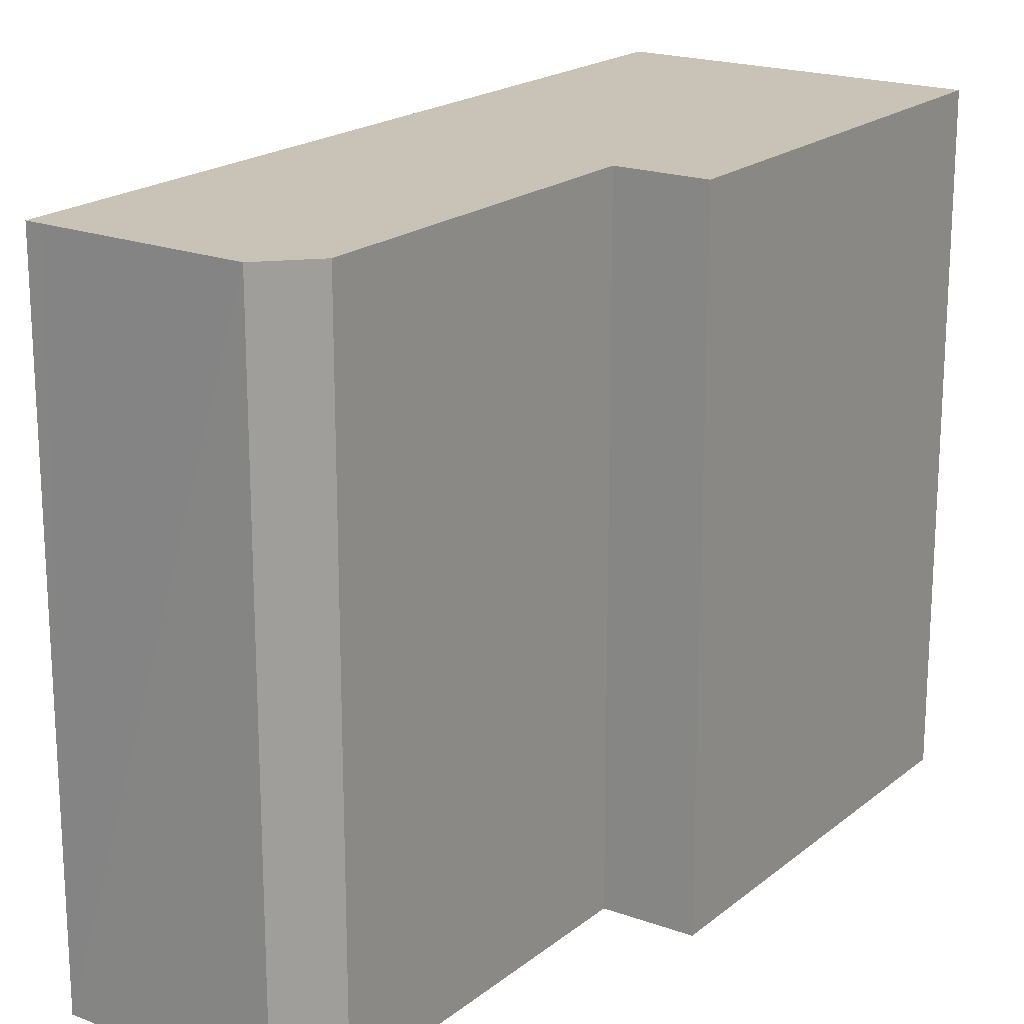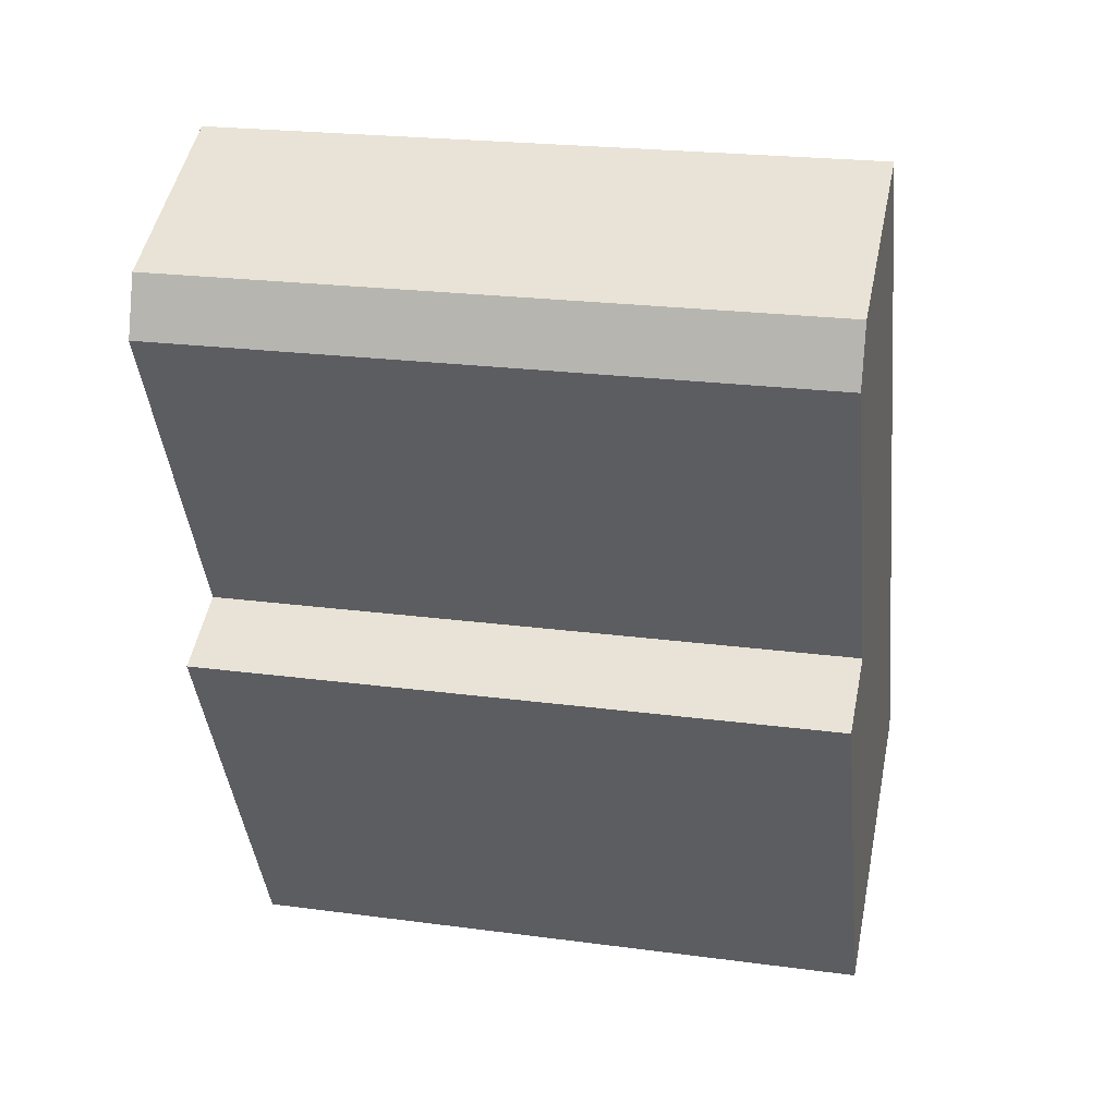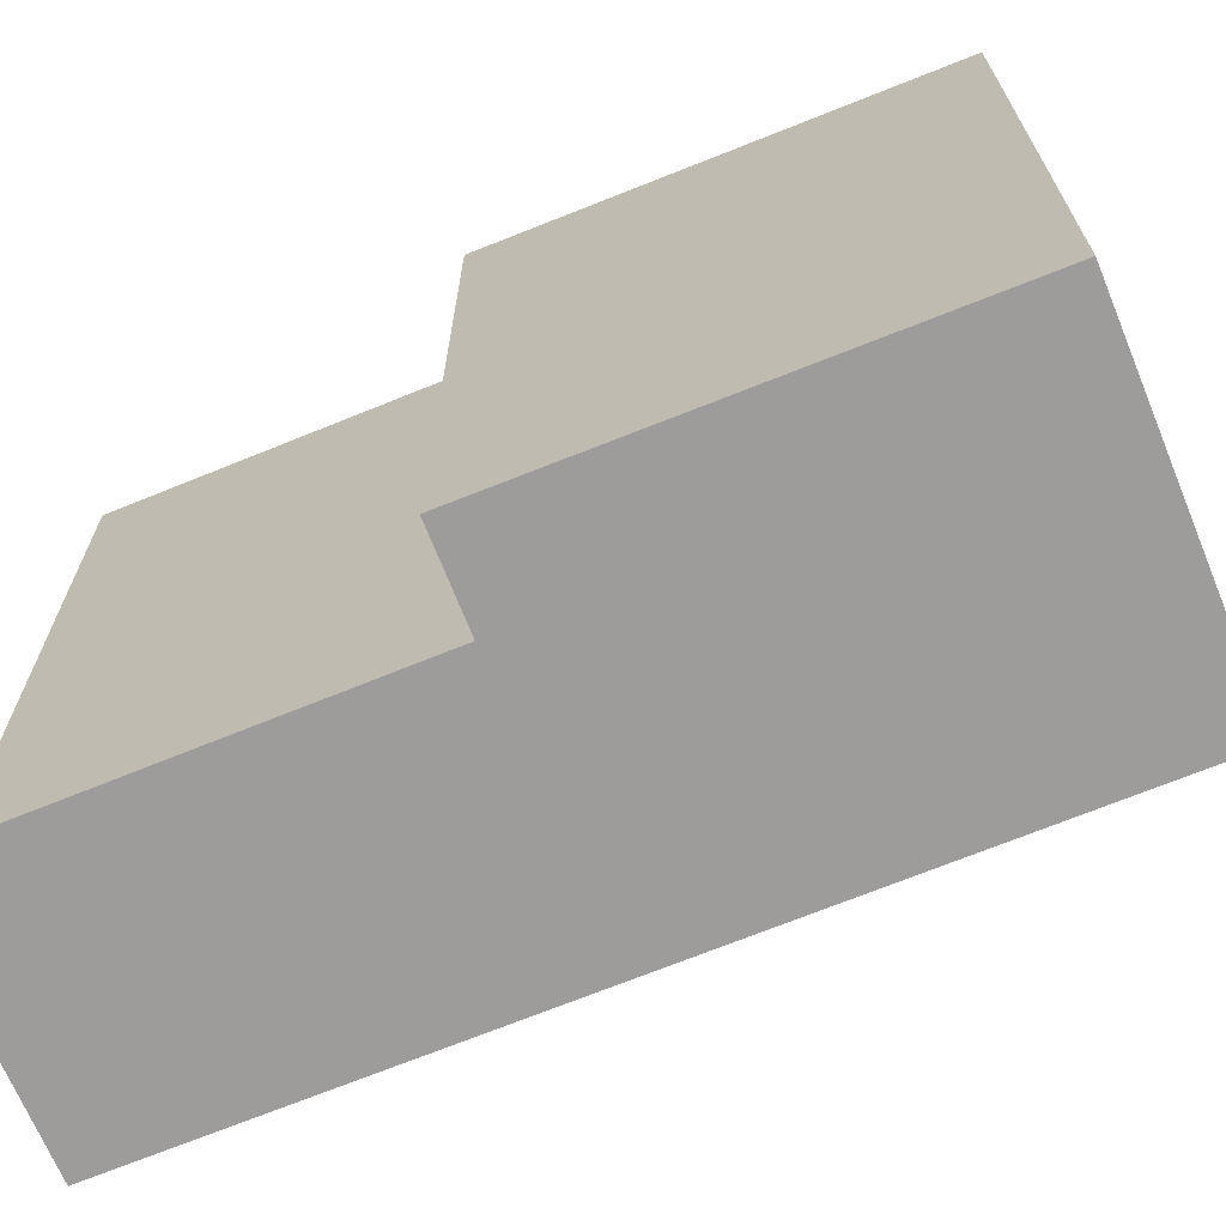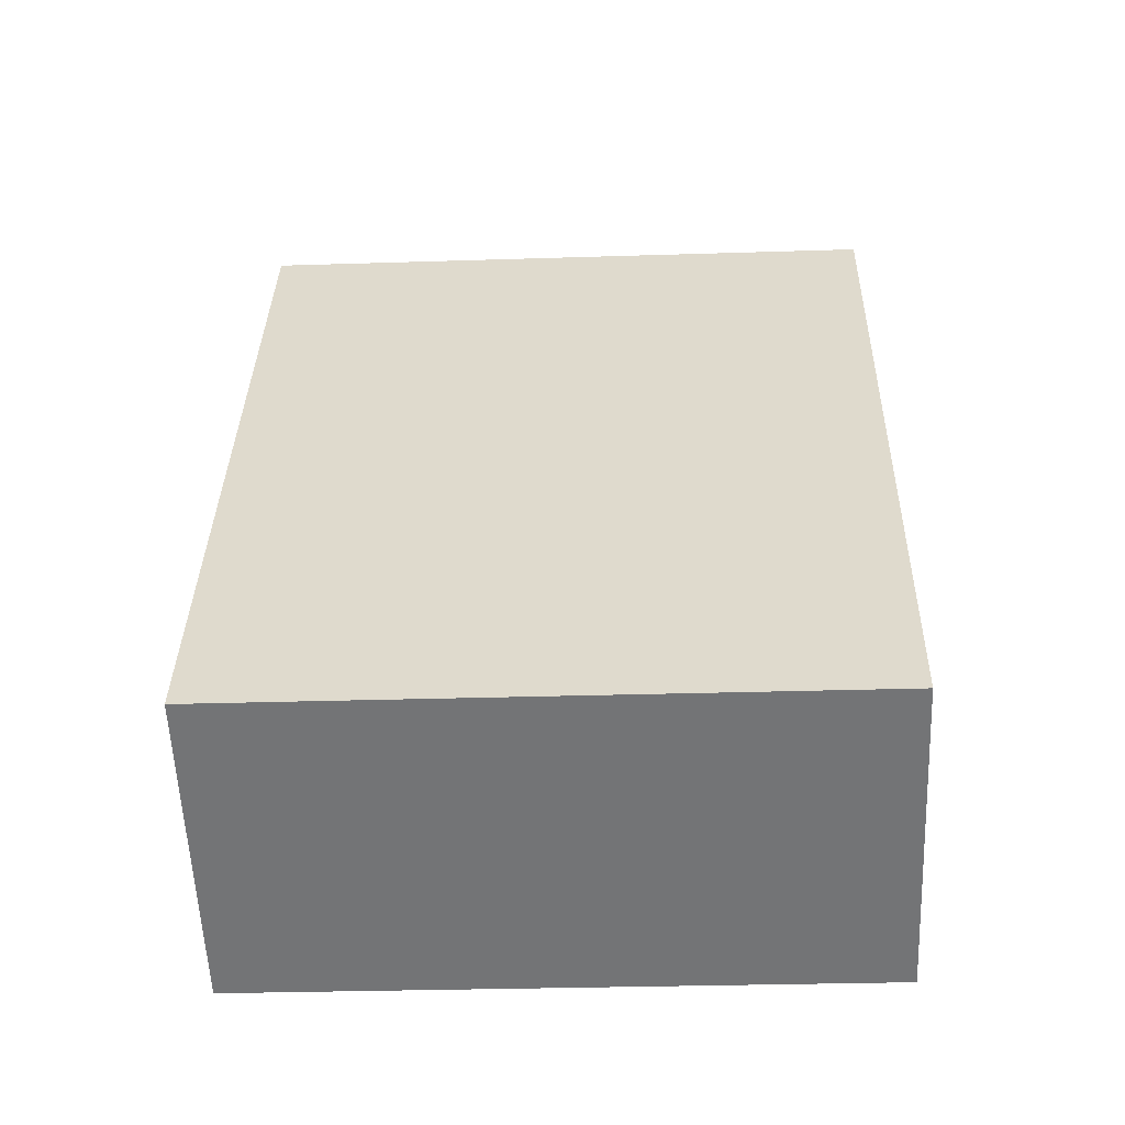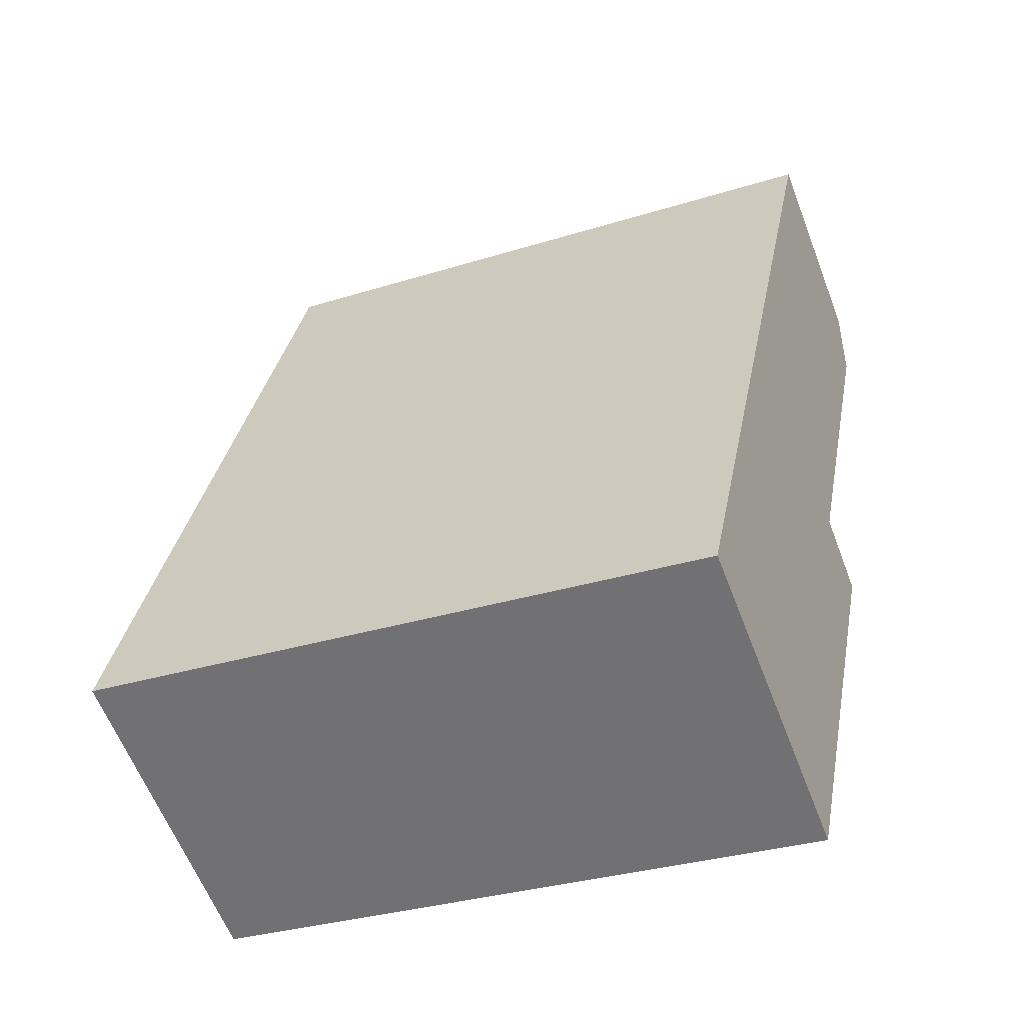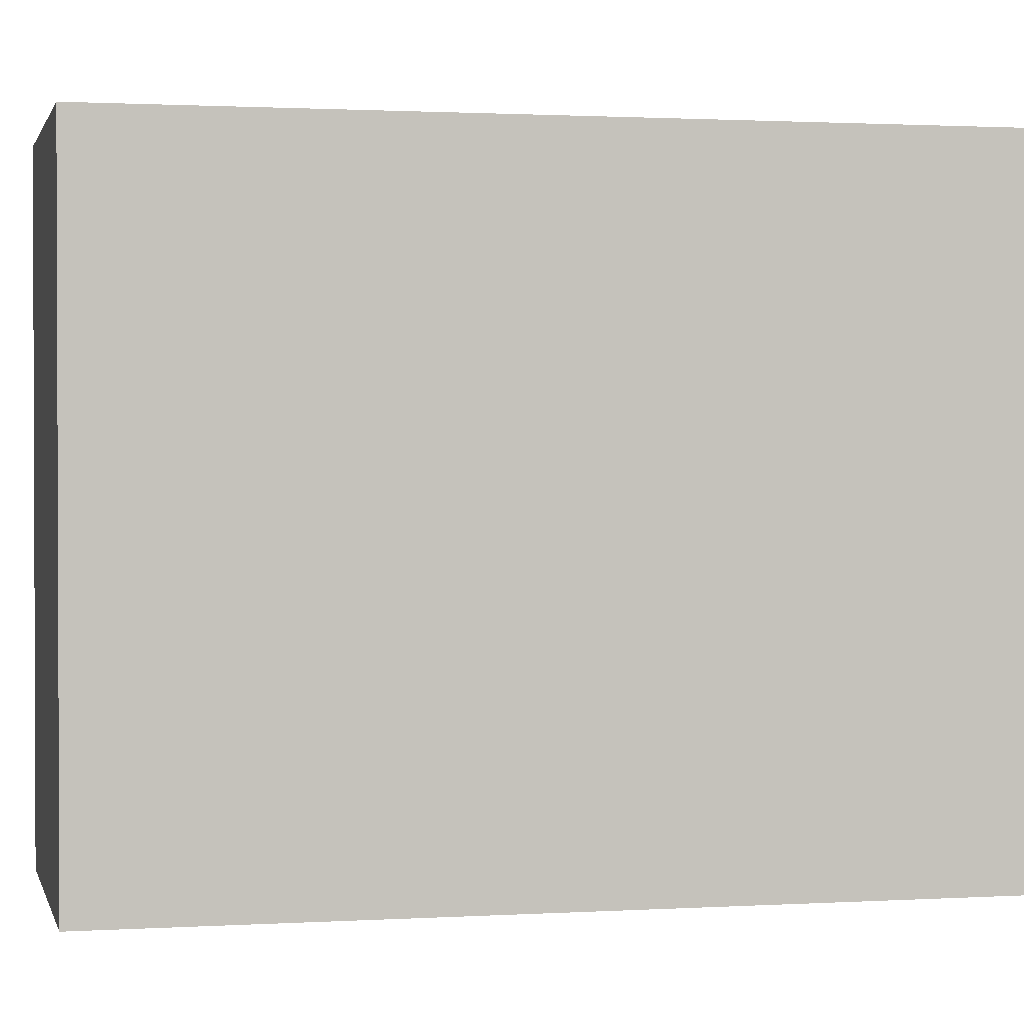
<metadata>
{"format":"obj","ext":"obj","renderer":"f3d","projection":"perspective","resolution":1024,"background":"white","views":[{"elev":19.5,"azim":61.6,"up":"+Y"},{"elev":22.7,"azim":102.9,"up":"+Z"},{"elev":-70.0,"azim":139.0,"up":"+Y"},{"elev":-29.5,"azim":-87.3,"up":"+Z"},{"elev":-32.1,"azim":-66.4,"up":"+Z"},{"elev":1.3,"azim":-75.9,"up":"+Y"}]}
</metadata>
<code>
v  0 16.39 1.004e-15
v  12.55 16.39 5.88
v  7.555 16.39 -3.828
v  10.58 16.39 6.906
v  8.236 16.39 16.24
v  14.62 16.39 14.9
v  14.15 16.39 16.36
v  9.803 16.39 18.47
v  9.451 16.39 18.64
v  9.451 -1.141e-15 18.64
v  14.15 -1.002e-15 16.36
v  9.803 -1.131e-15 18.47
v  10.58 -4.229e-16 6.906
v  12.55 -3.6e-16 5.88
v  14.62 -9.125e-16 14.9
v  7.555 2.344e-16 -3.828
v  0 0 0
v  8.236 -9.947e-16 16.24
g defaultobject
f 1 2 3
f 2 1 4
f 4 1 5
f 4 5 6
f 6 5 7
f 7 5 8
f 8 5 9
f 10 8 9
f 8 10 7
f 7 10 11
f 11 10 12
f 13 2 4
f 2 13 14
f 11 6 7
f 6 11 15
f 15 4 6
f 4 15 13
f 14 3 2
f 3 14 16
f 16 1 3
f 1 16 17
f 5 10 9
f 10 5 1
f 10 1 18
f 18 1 17
f 14 17 16
f 17 14 13
f 17 13 18
f 18 13 15
f 18 15 11
f 18 11 12
f 18 12 10

</code>
